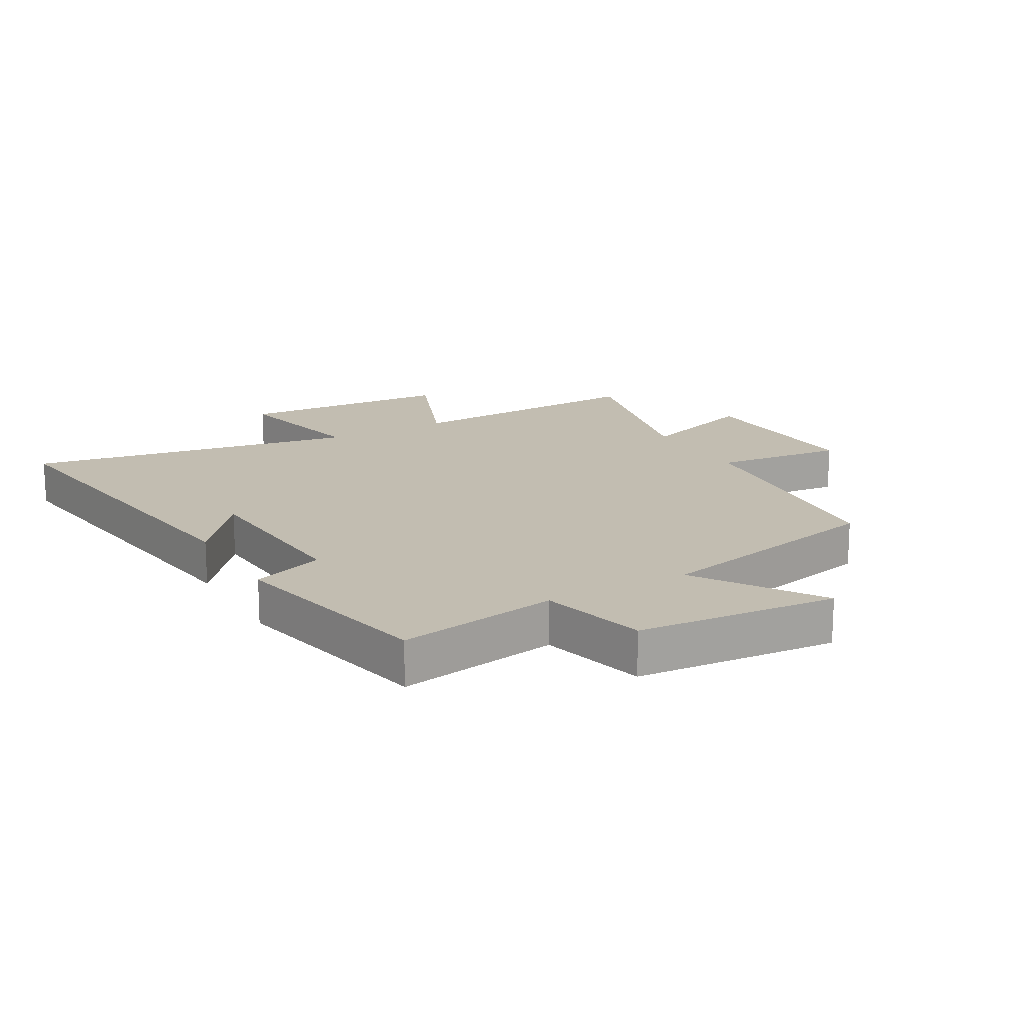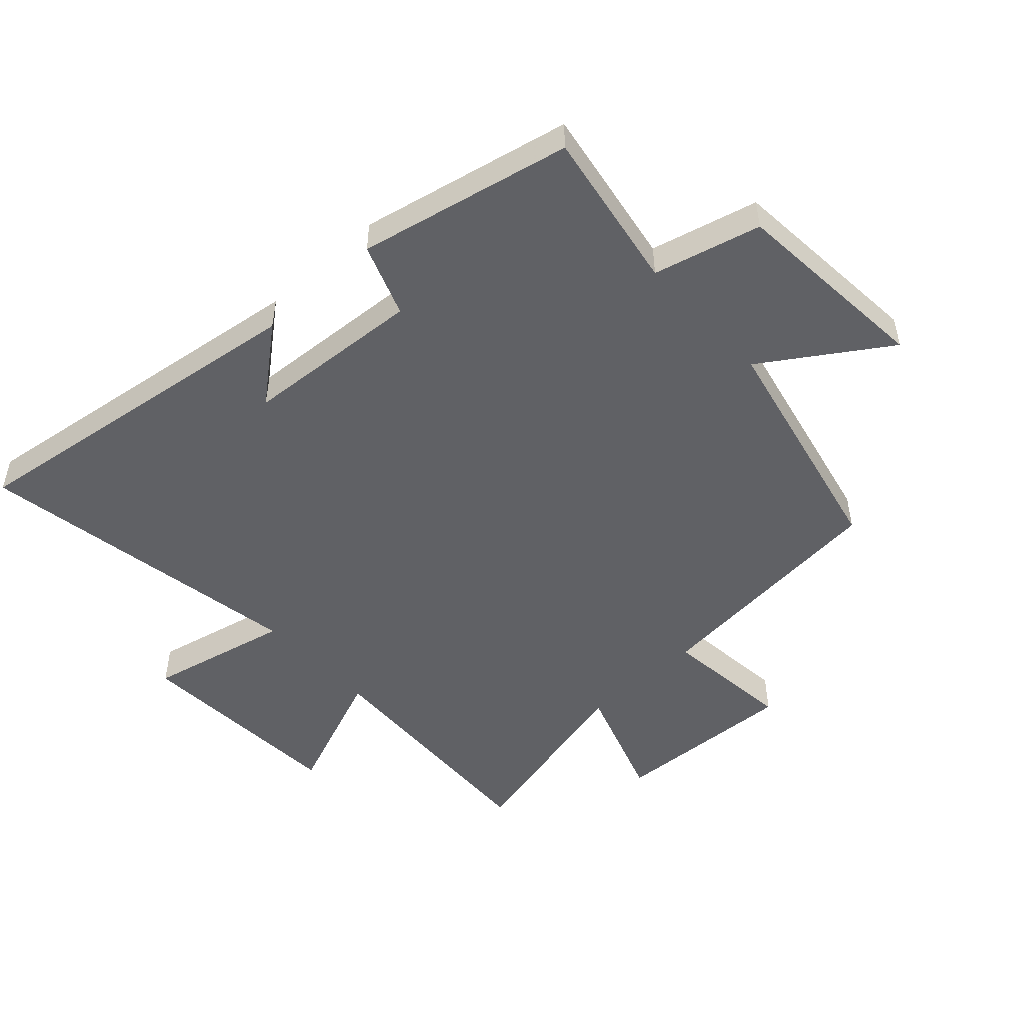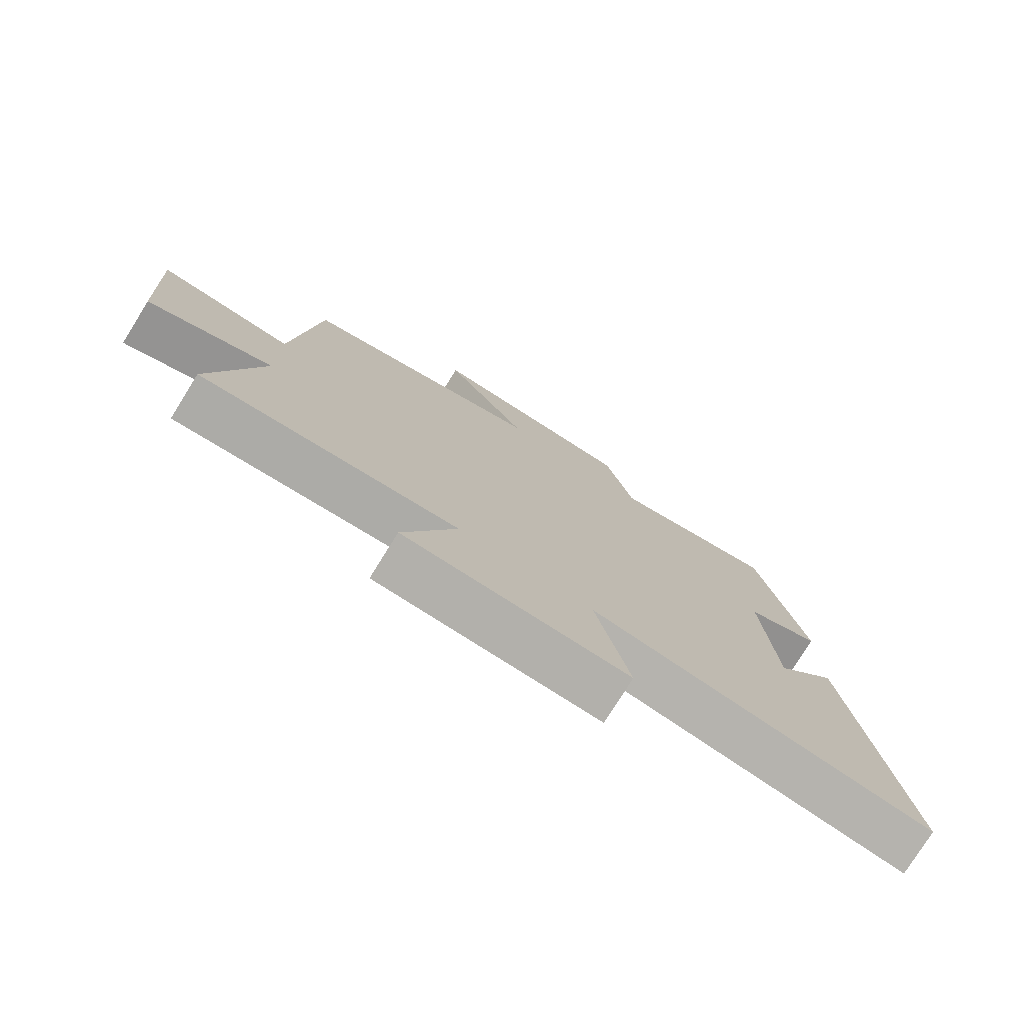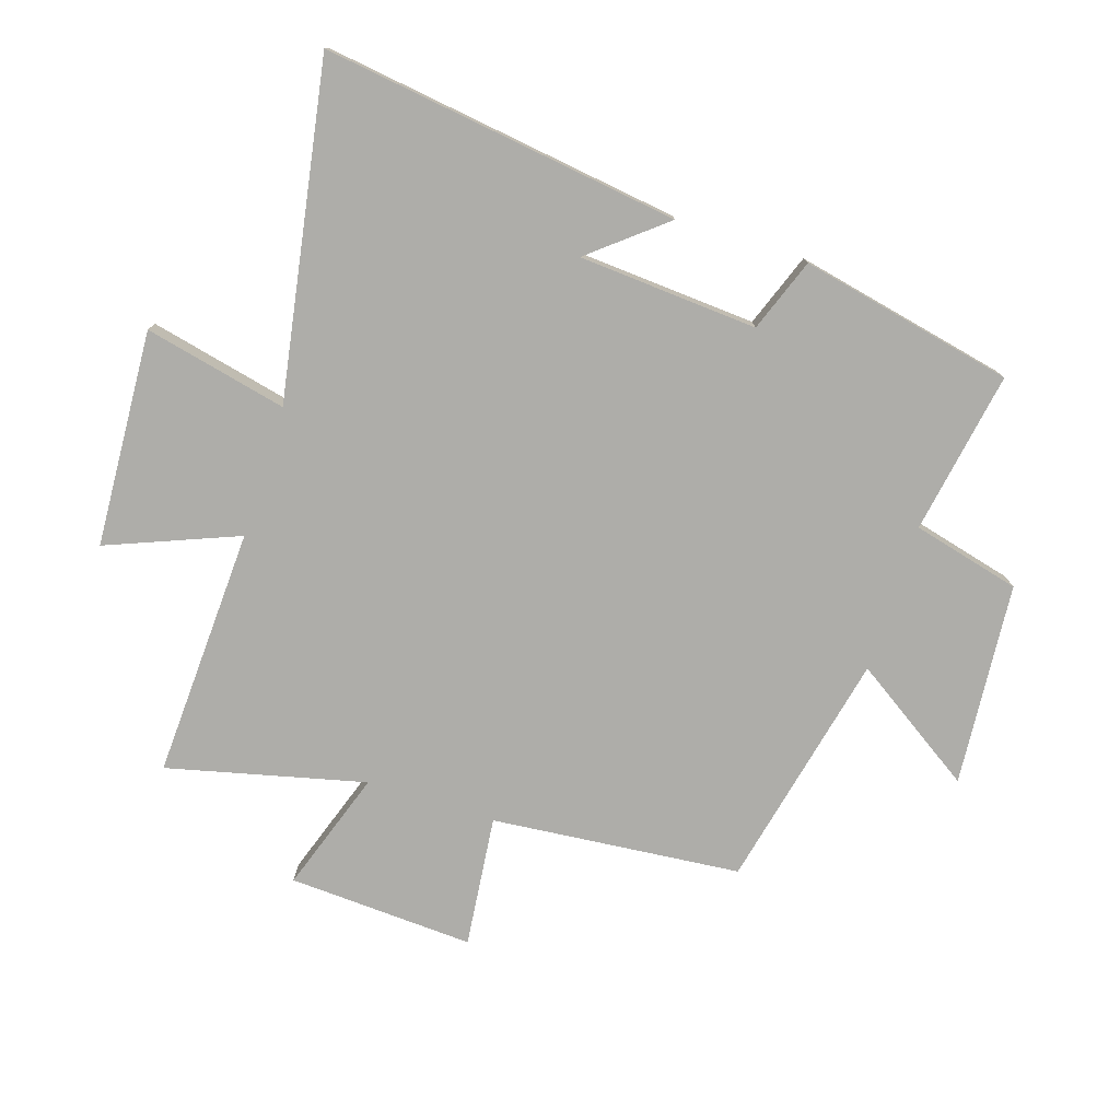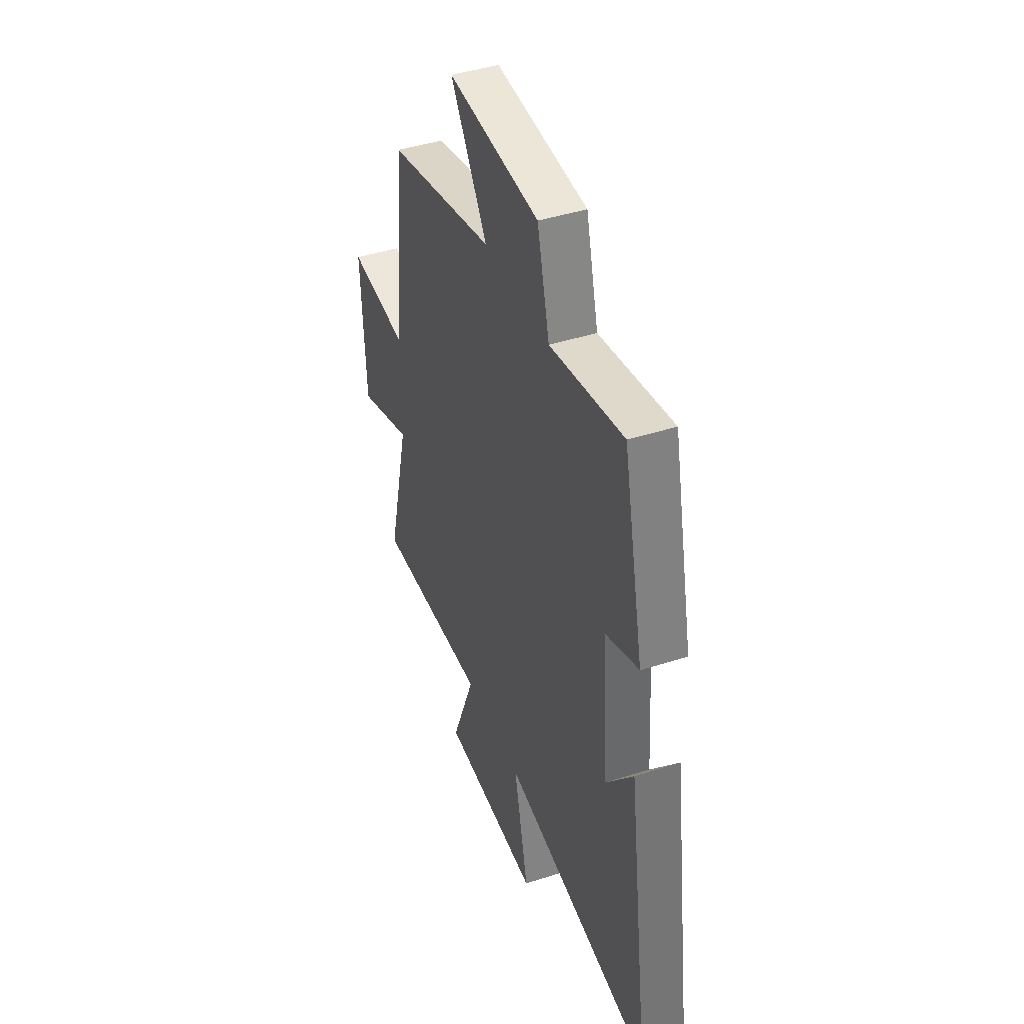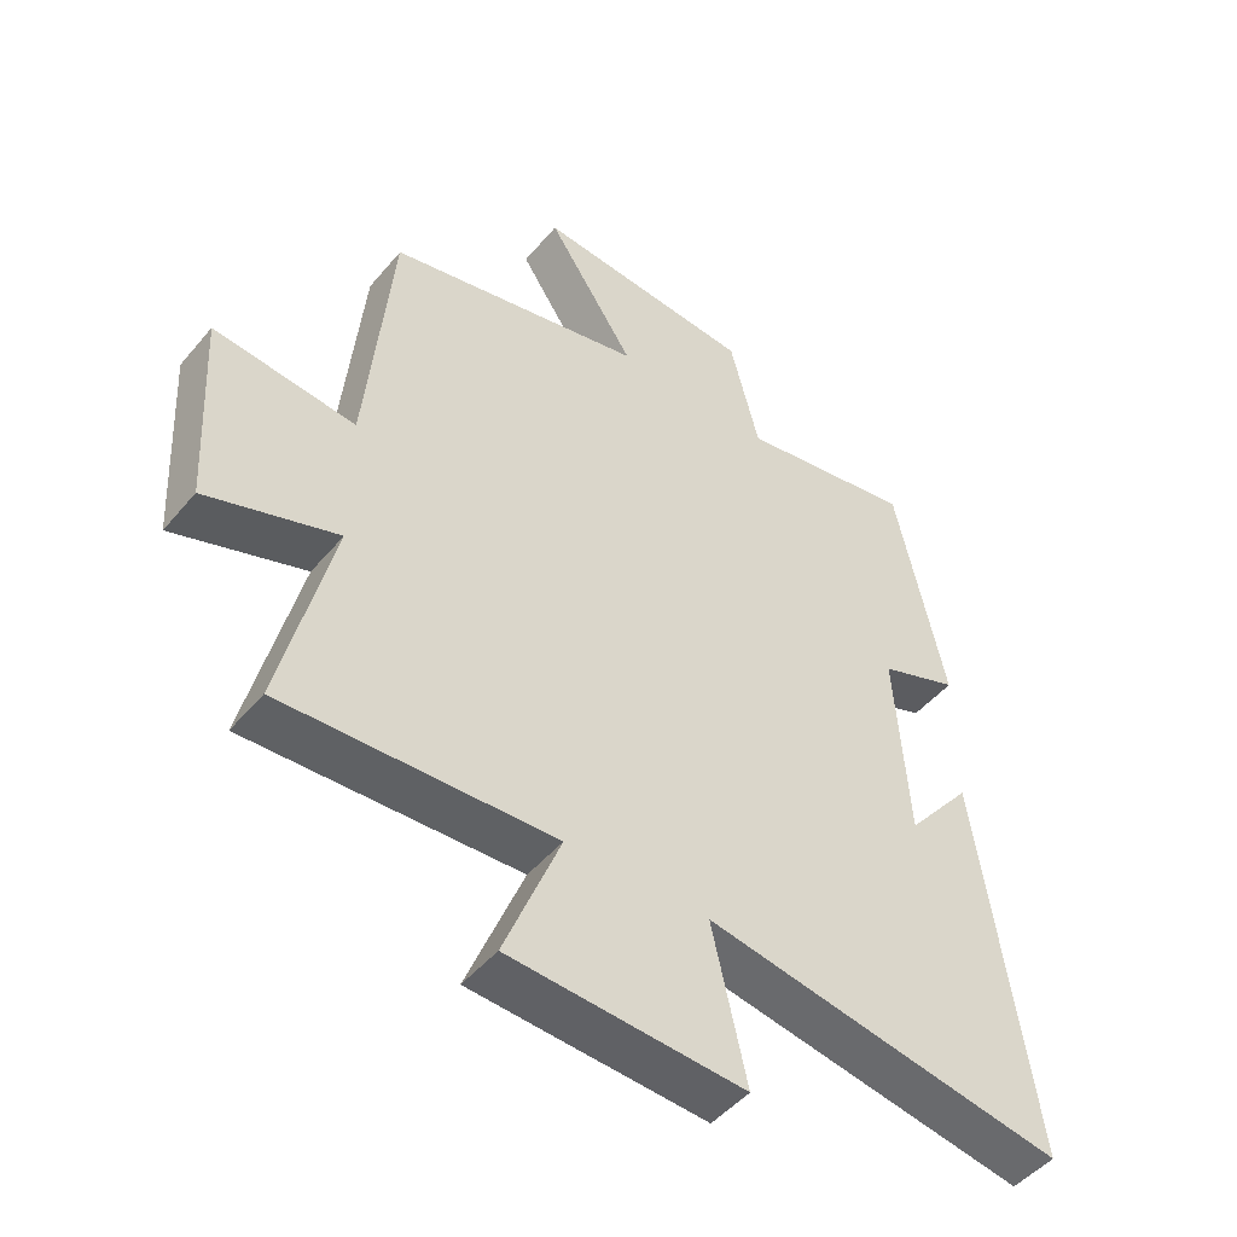
<metadata>
{"format":"obj","ext":"obj","renderer":"f3d","projection":"perspective","resolution":1024,"background":"white","views":[{"elev":17.0,"azim":-29.5,"up":"+Y"},{"elev":-50.0,"azim":-47.3,"up":"+Y"},{"elev":-77.3,"azim":148.1,"up":"+Z"},{"elev":-77.1,"azim":-107.8,"up":"+Y"},{"elev":42.9,"azim":-111.0,"up":"+Z"},{"elev":-48.1,"azim":142.1,"up":"+Z"}]}
</metadata>
<code>
v 0.577 0.07 -0.518
v 0.172 0.07 -0.5
v 0.256 0.07 -0.711
v -0.094 0.07 -0.731
v -0.042 0.07 -0.5
v -0.581 0.07 -0.593
v -0.5 0.07 -0.014
v -0.402 0.07 -0.134
v -0.382 0.07 0.156
v -0.5 0.07 0.2
v -0.426 0.07 0.546
v -0.163 0.07 0.5
v -0.119 0.07 0.674
v 0.209 0.07 0.7
v 0.077 0.07 0.5
v 0.462 0.07 0.414
v 0.5 0.07 0.011
v 0.712 0.07 0.034
v 0.696 0.07 -0.266
v 0.5 0.07 -0.199
v 0.577 0 -0.518
v 0.172 0 -0.5
v 0.256 0 -0.711
v -0.094 0 -0.731
v -0.042 0 -0.5
v -0.581 0 -0.593
v -0.5 0 -0.014
v -0.402 0 -0.134
v -0.382 0 0.156
v -0.5 0 0.2
v -0.426 0 0.546
v -0.163 0 0.5
v -0.119 0 0.674
v 0.209 0 0.7
v 0.077 0 0.5
v 0.462 0 0.414
v 0.5 0 0.011
v 0.712 0 0.034
v 0.696 0 -0.266
v 0.5 0 -0.199
f 17 18 19 20
f 15 16 17 20
f 15 20 1 2
f 12 13 14 15
f 12 15 2
f 9 10 11 12
f 8 9 12 2
f 6 7 8
f 5 6 8
f 5 8 2 3
f 3 4 5
f 40 39 38 37
f 40 37 36 35
f 22 21 40 35
f 35 34 33 32
f 22 35 32
f 32 31 30 29
f 22 32 29 28
f 28 27 26
f 28 26 25
f 23 22 28 25
f 25 24 23
f 1 21 22 2
f 2 22 23 3
f 3 23 24 4
f 4 24 25 5
f 5 25 26 6
f 6 26 27 7
f 7 27 28 8
f 8 28 29 9
f 9 29 30 10
f 10 30 31 11
f 11 31 32 12
f 12 32 33 13
f 13 33 34 14
f 14 34 35 15
f 15 35 36 16
f 16 36 37 17
f 17 37 38 18
f 18 38 39 19
f 19 39 40 20
f 20 40 21 1

</code>
